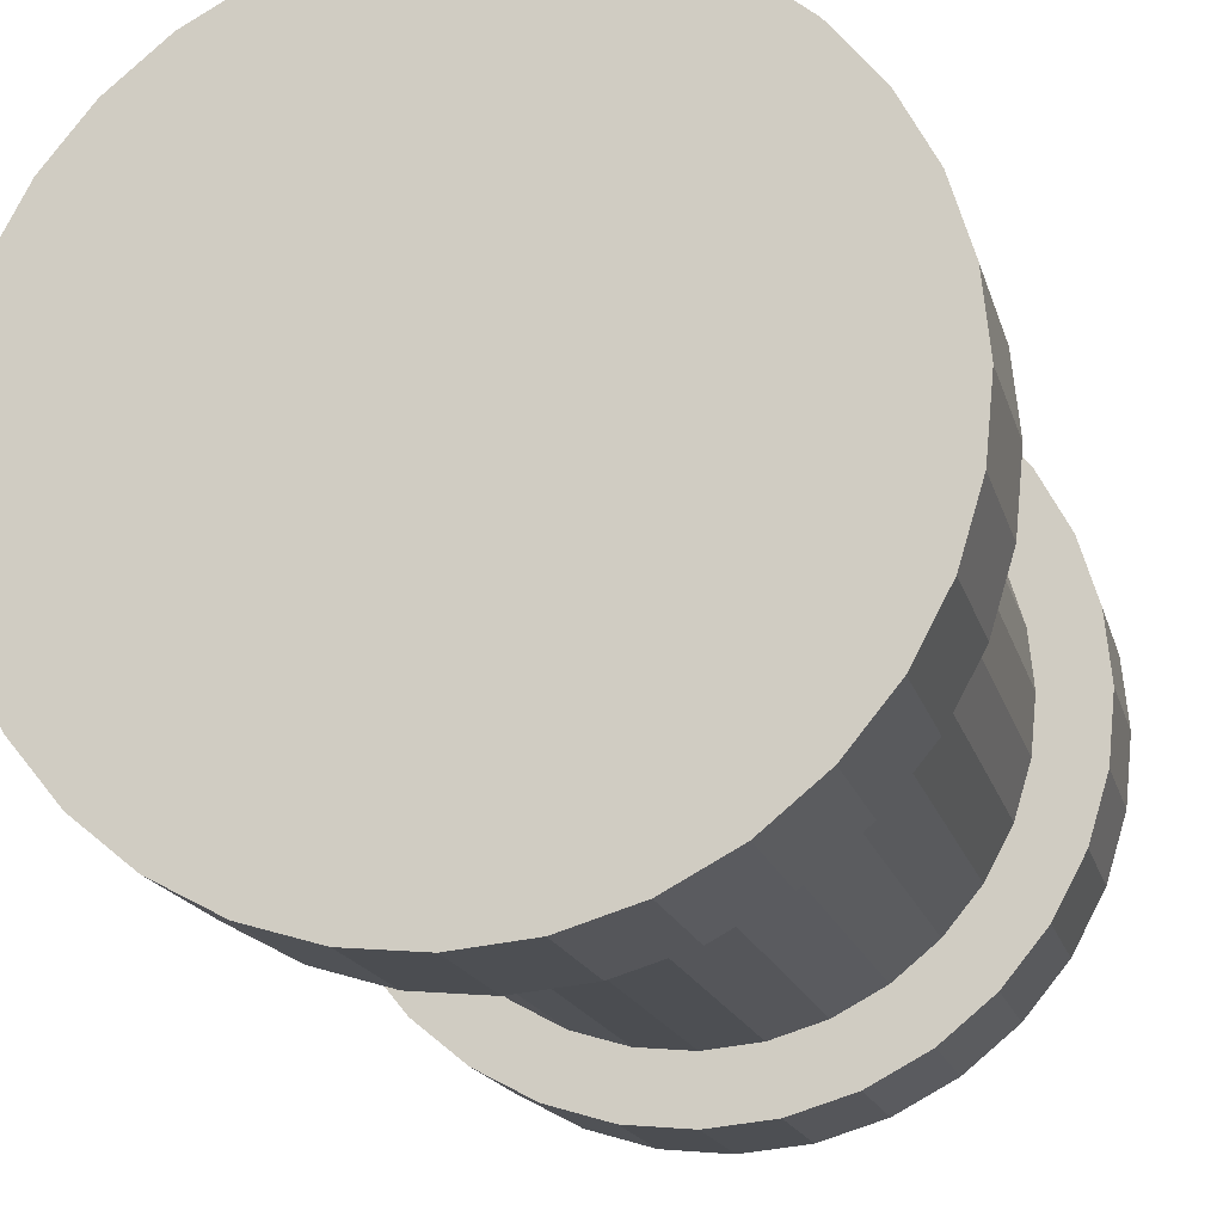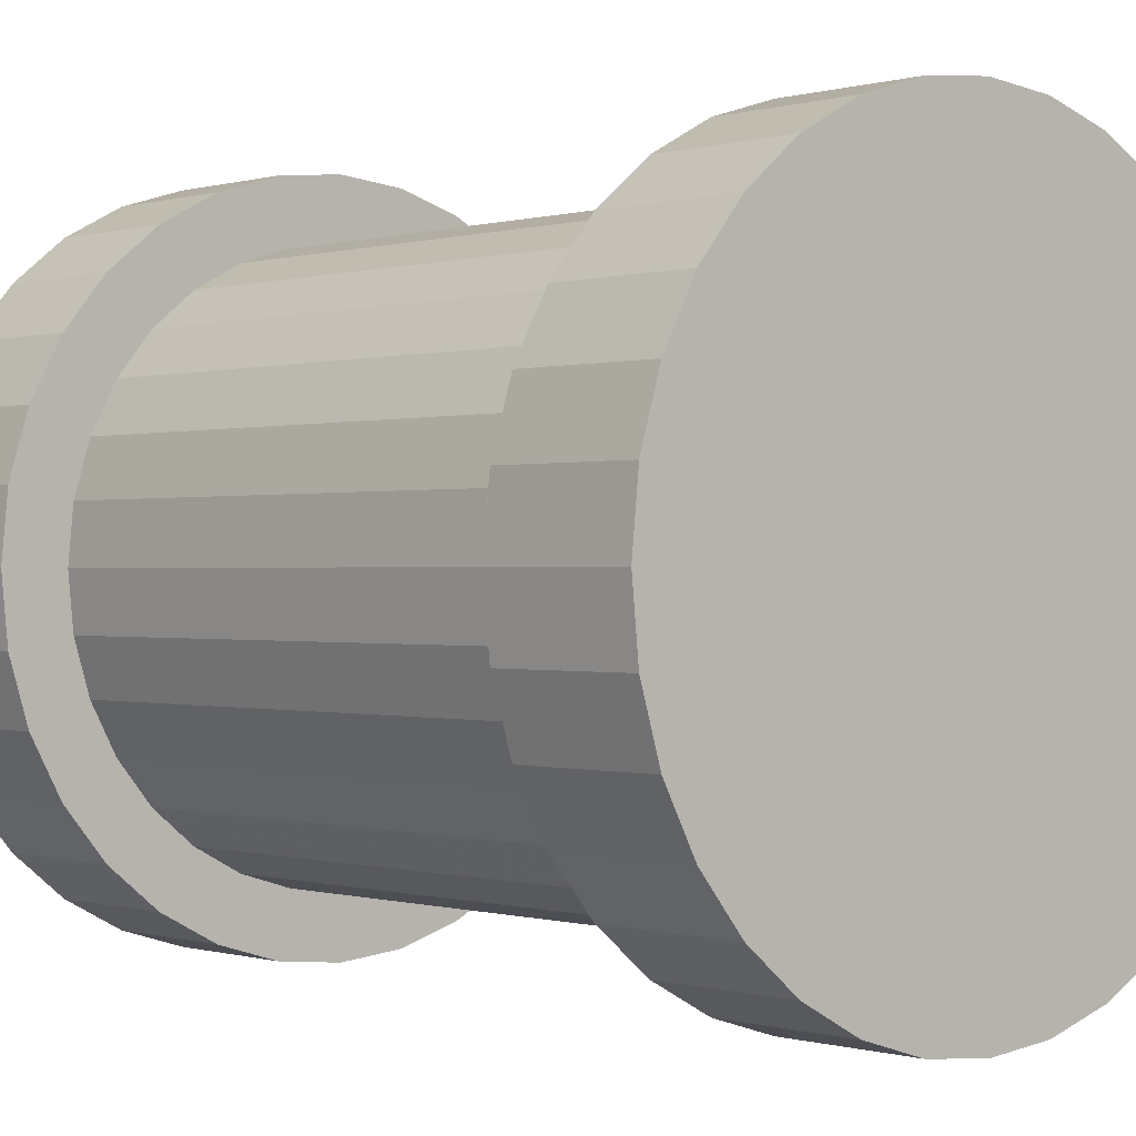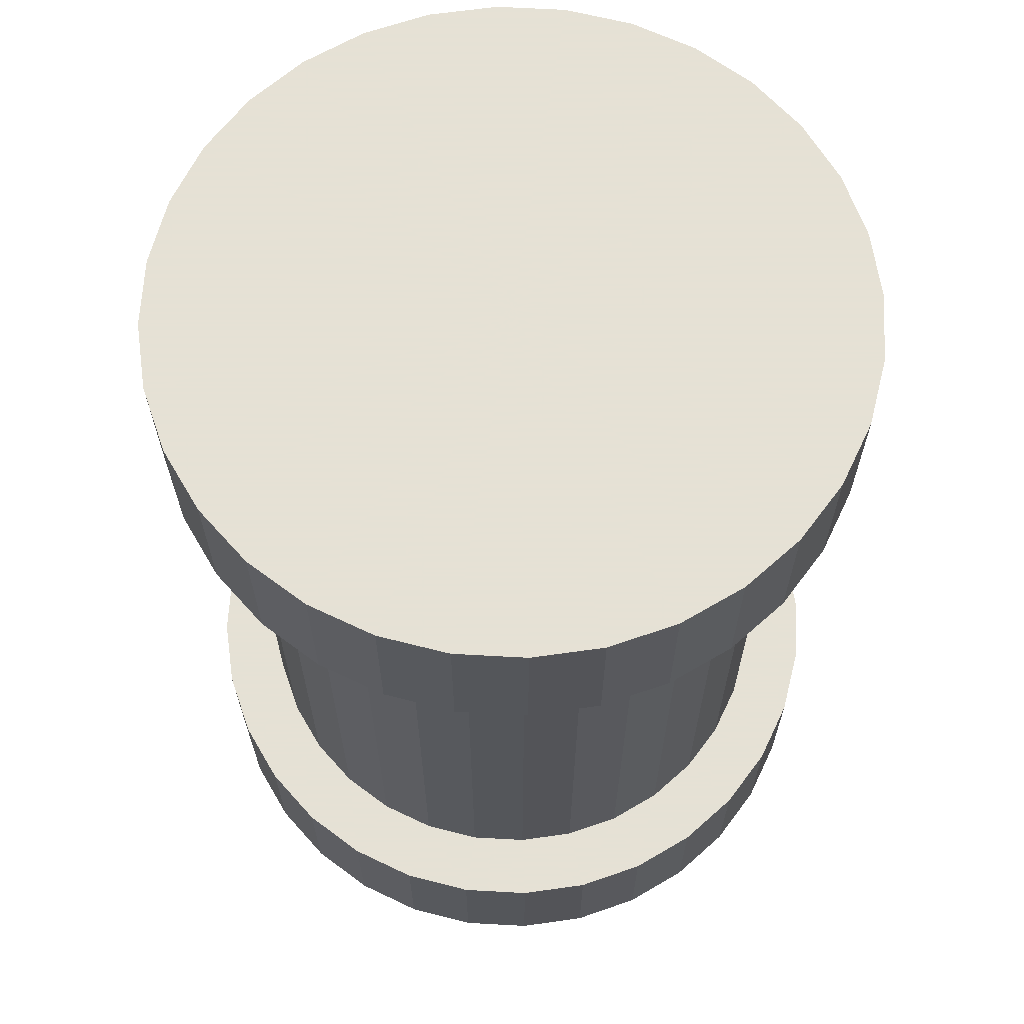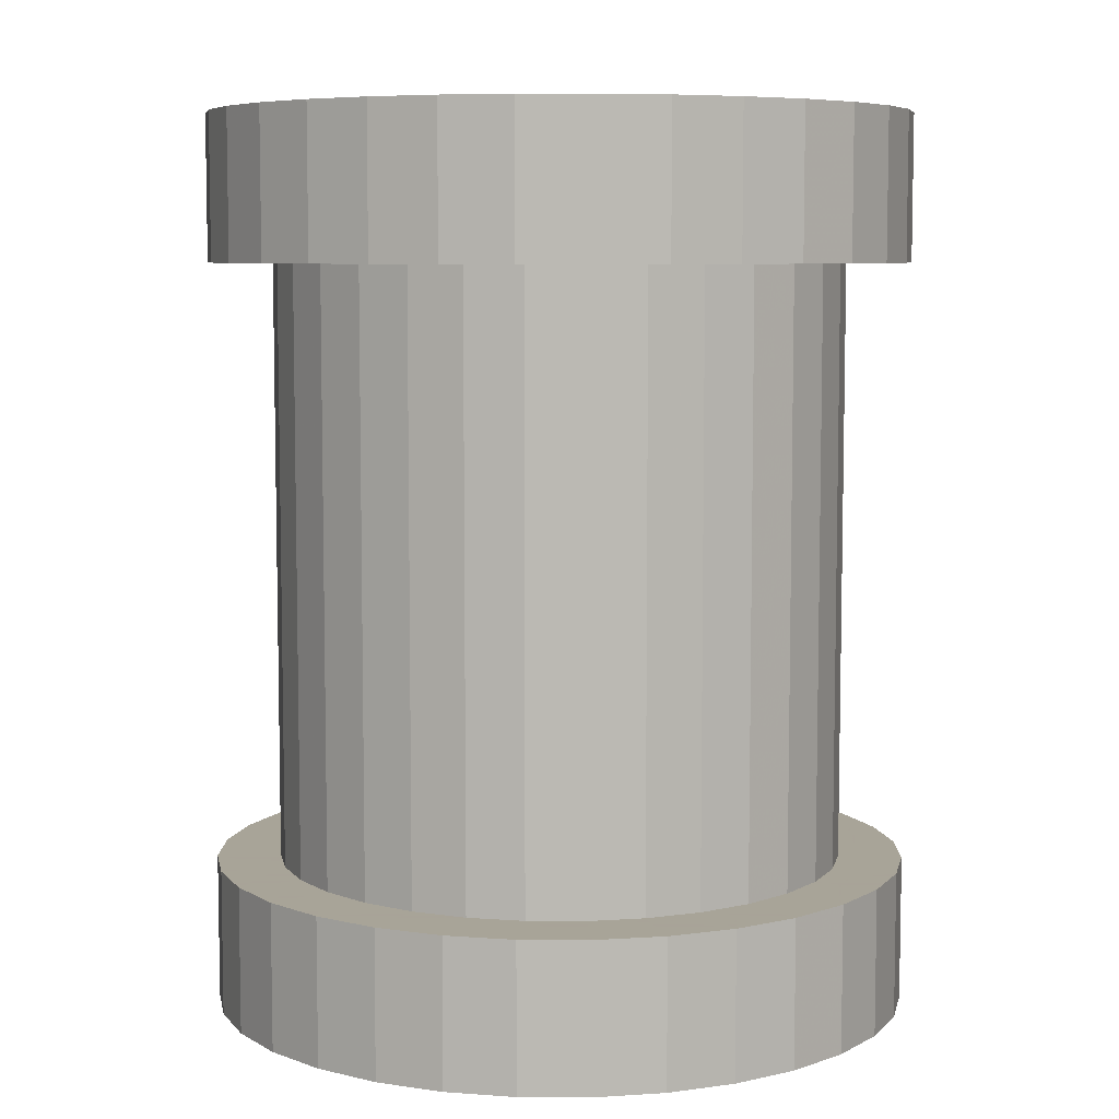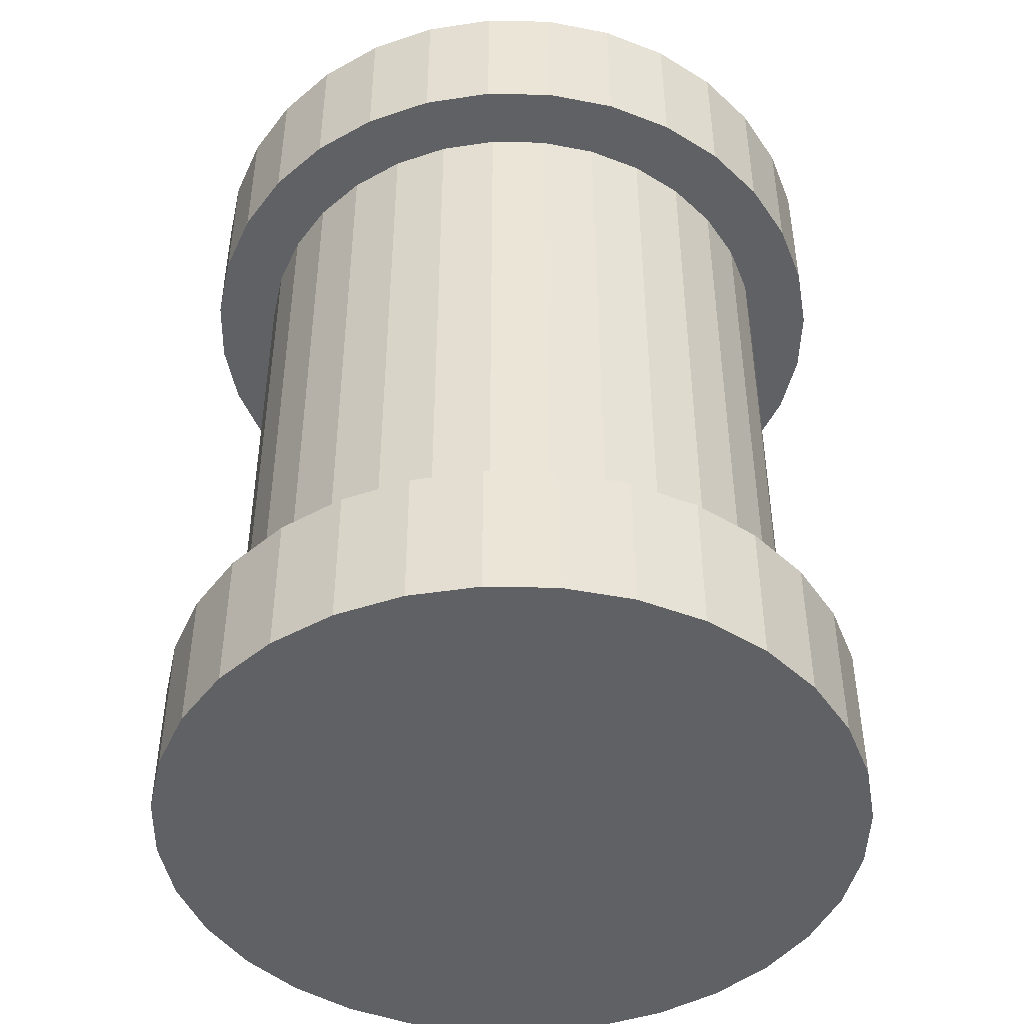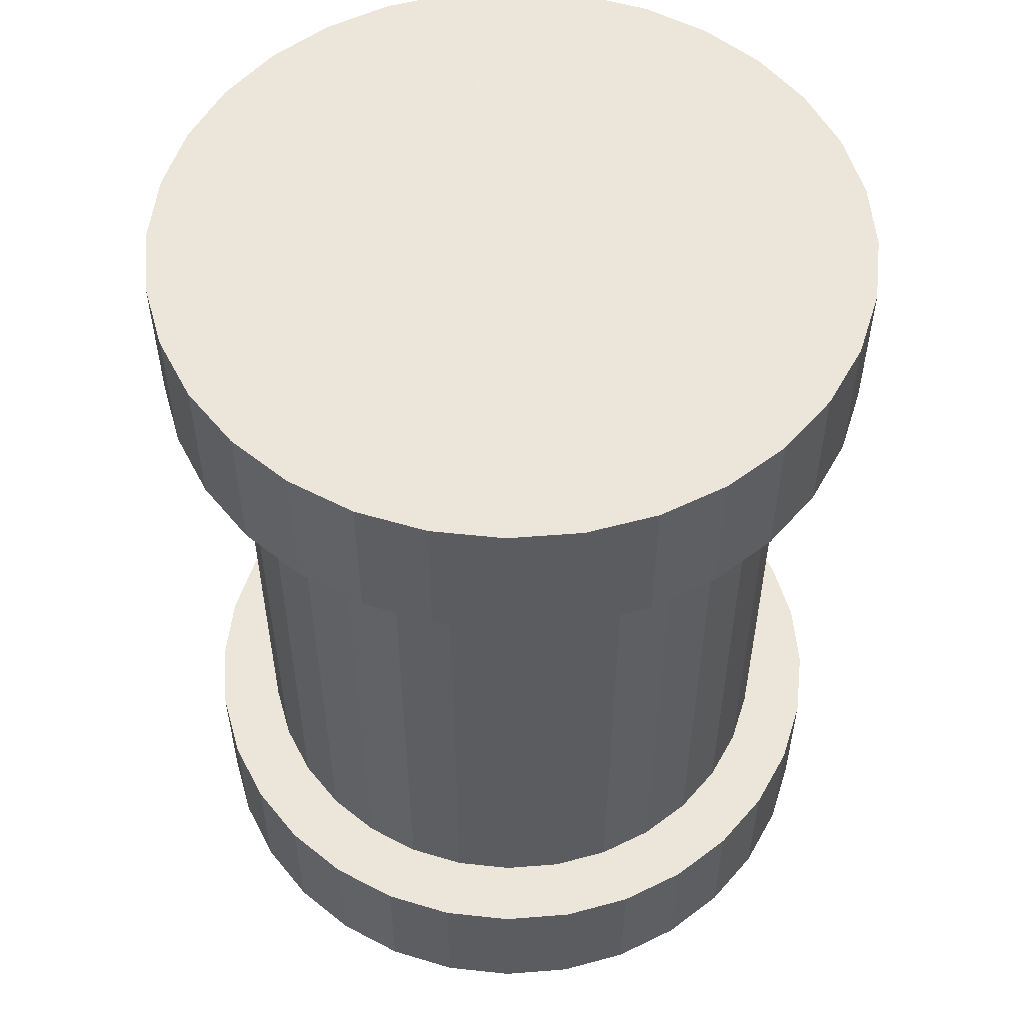
<metadata>
{"format":"obj","ext":"obj","renderer":"f3d","projection":"perspective","resolution":1024,"background":"white","views":[{"elev":-17.1,"azim":-166.3,"up":"+Y"},{"elev":-0.1,"azim":-42.2,"up":"+Y"},{"elev":64.9,"azim":-13.7,"up":"+Z"},{"elev":7.0,"azim":40.1,"up":"+Z"},{"elev":-45.4,"azim":94.3,"up":"+Z"},{"elev":54.2,"azim":12.1,"up":"+Z"}]}
</metadata>
<code>
v 0 0 0.3825
v -0.3 -0 0.3825
v -0.3 -0 0.2575
v -0.2942 -0.05853 0.3825
v -0.2942 -0.05853 0.2575
v -0.2772 -0.1148 0.3825
v -0.2772 -0.1148 0.2575
v -0.2494 -0.1667 0.3825
v -0.2494 -0.1667 0.2575
v -0.2121 -0.2121 0.3825
v -0.2121 -0.2121 0.2575
v -0.1667 -0.2494 0.3825
v -0.1667 -0.2494 0.2575
v -0.1148 -0.2772 0.3825
v -0.1148 -0.2772 0.2575
v -0.05853 -0.2942 0.3825
v -0.05853 -0.2942 0.2575
v 0 -0.3 0.3825
v 0 -0.3 0.2575
v 0.05853 -0.2942 0.3825
v 0.05853 -0.2942 0.2575
v 0.1148 -0.2772 0.3825
v 0.1148 -0.2772 0.2575
v 0.1667 -0.2494 0.3825
v 0.1667 -0.2494 0.2575
v 0.2121 -0.2121 0.3825
v 0.2121 -0.2121 0.2575
v 0.2494 -0.1667 0.3825
v 0.2494 -0.1667 0.2575
v 0.2772 -0.1148 0.3825
v 0.2772 -0.1148 0.2575
v 0.2942 -0.05853 0.3825
v 0.2942 -0.05853 0.2575
v 0.3 0 0.3825
v 0.3 0 0.2575
v 0.2942 0.05853 0.3825
v 0.2942 0.05853 0.2575
v 0.2772 0.1148 0.3825
v 0.2772 0.1148 0.2575
v 0.2494 0.1667 0.3825
v 0.2494 0.1667 0.2575
v 0.2121 0.2121 0.3825
v 0.2121 0.2121 0.2575
v 0.1667 0.2494 0.3825
v 0.1667 0.2494 0.2575
v 0.1148 0.2772 0.3825
v 0.1148 0.2772 0.2575
v 0.05853 0.2942 0.3825
v 0.05853 0.2942 0.2575
v -0 0.3 0.3825
v -0 0.3 0.2575
v -0.05853 0.2942 0.3825
v -0.05853 0.2942 0.2575
v -0.1148 0.2772 0.3825
v -0.1148 0.2772 0.2575
v -0.1667 0.2494 0.3825
v -0.1667 0.2494 0.2575
v -0.2121 0.2121 0.3825
v -0.2121 0.2121 0.2575
v -0.2494 0.1667 0.3825
v -0.2494 0.1667 0.2575
v -0.2772 0.1148 0.3825
v -0.2772 0.1148 0.2575
v -0.2942 0.05853 0.3825
v -0.2942 0.05853 0.2575
v -0 -0 -0.3825
v -0.3 -0 -0.2575
v -0.3 -0 -0.3825
v -0.2942 -0.05853 -0.2575
v -0.2942 -0.05853 -0.3825
v -0.2772 -0.1148 -0.2575
v -0.2772 -0.1148 -0.3825
v -0.2494 -0.1667 -0.2575
v -0.2494 -0.1667 -0.3825
v -0.2121 -0.2121 -0.2575
v -0.2121 -0.2121 -0.3825
v -0.1667 -0.2494 -0.2575
v -0.1667 -0.2494 -0.3825
v -0.1148 -0.2772 -0.2575
v -0.1148 -0.2772 -0.3825
v -0.05853 -0.2942 -0.2575
v -0.05853 -0.2942 -0.3825
v -0 -0.3 -0.2575
v -0 -0.3 -0.3825
v 0.05853 -0.2942 -0.2575
v 0.05853 -0.2942 -0.3825
v 0.1148 -0.2772 -0.2575
v 0.1148 -0.2772 -0.3825
v 0.1667 -0.2494 -0.2575
v 0.1667 -0.2494 -0.3825
v 0.2121 -0.2121 -0.2575
v 0.2121 -0.2121 -0.3825
v 0.2494 -0.1667 -0.2575
v 0.2494 -0.1667 -0.3825
v 0.2772 -0.1148 -0.2575
v 0.2772 -0.1148 -0.3825
v 0.2942 -0.05853 -0.2575
v 0.2942 -0.05853 -0.3825
v 0.3 0 -0.2575
v 0.3 0 -0.3825
v 0.2942 0.05853 -0.2575
v 0.2942 0.05853 -0.3825
v 0.2772 0.1148 -0.2575
v 0.2772 0.1148 -0.3825
v 0.2494 0.1667 -0.2575
v 0.2494 0.1667 -0.3825
v 0.2121 0.2121 -0.2575
v 0.2121 0.2121 -0.3825
v 0.1667 0.2494 -0.2575
v 0.1667 0.2494 -0.3825
v 0.1148 0.2772 -0.2575
v 0.1148 0.2772 -0.3825
v 0.05853 0.2942 -0.2575
v 0.05853 0.2942 -0.3825
v -0 0.3 -0.2575
v -0 0.3 -0.3825
v -0.05853 0.2942 -0.2575
v -0.05853 0.2942 -0.3825
v -0.1148 0.2772 -0.2575
v -0.1148 0.2772 -0.3825
v -0.1667 0.2494 -0.2575
v -0.1667 0.2494 -0.3825
v -0.2121 0.2121 -0.2575
v -0.2121 0.2121 -0.3825
v -0.2494 0.1667 -0.2575
v -0.2494 0.1667 -0.3825
v -0.2772 0.1148 -0.2575
v -0.2772 0.1148 -0.3825
v -0.2942 0.05853 -0.2575
v -0.2942 0.05853 -0.3825
v -0.2403 -0.0478 -0.2575
v -0.245 -0 -0.2575
v -0.2403 0.0478 -0.2575
v -0.2264 0.09376 -0.2575
v -0.2264 -0.09376 -0.2575
v -0.2037 -0.1361 -0.2575
v -0.2037 0.1361 -0.2575
v -0.1732 -0.1732 -0.2575
v -0.1732 0.1732 -0.2575
v -0.1361 -0.2037 -0.2575
v -0.1361 0.2037 -0.2575
v -0.09376 -0.2263 -0.2575
v -0.09376 0.2263 -0.2575
v -0 -0.245 -0.2575
v -0.0478 -0.2403 -0.2575
v -0.0478 0.2403 -0.2575
v -0 0.245 -0.2575
v 0.0478 -0.2403 -0.2575
v 0.09376 -0.2264 -0.2575
v 0.1361 -0.2037 -0.2575
v 0.1732 -0.1732 -0.2575
v 0.2037 -0.1361 -0.2575
v 0.2264 -0.09376 -0.2575
v 0.245 0 -0.2575
v 0.2403 -0.0478 -0.2575
v 0.09376 0.2264 -0.2575
v 0.0478 0.2403 -0.2575
v 0.1361 0.2037 -0.2575
v 0.1732 0.1732 -0.2575
v 0.2263 0.09376 -0.2575
v 0.2037 0.1361 -0.2575
v 0.2403 0.0478 -0.2575
v -0.245 -0 0.2575
v -0.2403 -0.0478 0.2575
v -0.2403 0.0478 0.2575
v -0.2264 0.09376 0.2575
v -0.2263 -0.09376 0.2575
v -0.2037 -0.1361 0.2575
v -0.2037 0.1361 0.2575
v -0.1732 -0.1732 0.2575
v -0.1732 0.1732 0.2575
v -0.1361 -0.2037 0.2575
v -0.1361 0.2037 0.2575
v -0.09376 -0.2263 0.2575
v -0.09376 0.2263 0.2575
v -0.0478 -0.2403 0.2575
v 0 -0.245 0.2575
v -0.0478 0.2403 0.2575
v -0 0.245 0.2575
v 0.0478 -0.2403 0.2575
v 0.09376 -0.2263 0.2575
v 0.1361 -0.2037 0.2575
v 0.1732 -0.1732 0.2575
v 0.2037 -0.1361 0.2575
v 0.2264 -0.09376 0.2575
v 0.2403 -0.0478 0.2575
v 0.245 0 0.2575
v 0.09376 0.2264 0.2575
v 0.0478 0.2403 0.2575
v 0.1361 0.2037 0.2575
v 0.1732 0.1732 0.2575
v 0.2037 0.1361 0.2575
v 0.2263 0.09376 0.2575
v 0.2403 0.0478 0.2575
f 1 2 4
f 3 4 2
f 1 4 6
f 5 6 4
f 1 6 8
f 7 8 6
f 1 8 10
f 9 10 8
f 1 10 12
f 11 12 10
f 1 12 14
f 13 14 12
f 1 14 16
f 15 16 14
f 1 16 18
f 17 18 16
f 1 18 20
f 19 20 18
f 1 20 22
f 21 22 20
f 1 22 24
f 23 24 22
f 1 24 26
f 25 26 24
f 1 26 28
f 27 28 26
f 1 28 30
f 29 30 28
f 1 30 32
f 31 32 30
f 1 32 34
f 33 34 32
f 1 34 36
f 35 36 34
f 1 36 38
f 37 38 36
f 1 38 40
f 39 40 38
f 1 40 42
f 41 42 40
f 1 42 44
f 43 44 42
f 1 44 46
f 45 46 44
f 1 46 48
f 47 48 46
f 1 48 50
f 49 50 48
f 1 50 52
f 51 52 50
f 1 52 54
f 53 54 52
f 1 54 56
f 55 56 54
f 1 56 58
f 57 58 56
f 1 58 60
f 59 60 58
f 1 60 62
f 61 62 60
f 1 62 64
f 63 64 62
f 1 64 2
f 65 2 64
f 66 70 68
f 68 69 67
f 66 72 70
f 70 71 69
f 66 74 72
f 72 73 71
f 66 76 74
f 74 75 73
f 66 78 76
f 76 77 75
f 66 80 78
f 78 79 77
f 66 82 80
f 80 81 79
f 66 84 82
f 82 83 81
f 66 86 84
f 84 85 83
f 66 88 86
f 86 87 85
f 66 90 88
f 88 89 87
f 66 92 90
f 90 91 89
f 66 94 92
f 92 93 91
f 66 96 94
f 94 95 93
f 66 98 96
f 96 97 95
f 66 100 98
f 98 99 97
f 66 102 100
f 100 101 99
f 66 104 102
f 102 103 101
f 66 106 104
f 104 105 103
f 66 108 106
f 106 107 105
f 66 110 108
f 108 109 107
f 66 112 110
f 110 111 109
f 66 114 112
f 112 113 111
f 66 116 114
f 114 115 113
f 66 118 116
f 116 117 115
f 66 120 118
f 118 119 117
f 66 122 120
f 120 121 119
f 66 124 122
f 122 123 121
f 66 126 124
f 124 125 123
f 66 128 126
f 126 127 125
f 66 130 128
f 128 129 127
f 66 68 130
f 130 67 129
f 149 85 87
f 131 71 135
f 136 75 138
f 146 119 143
f 131 67 69
f 140 79 142
f 162 99 101
f 155 99 154
f 159 105 107
f 146 115 117
f 141 119 121
f 158 111 156
f 134 125 127
f 141 123 139
f 140 75 77
f 161 103 105
f 152 91 93
f 145 83 144
f 135 73 136
f 133 67 132
f 159 109 158
f 148 83 85
f 157 111 113
f 150 91 151
f 142 81 145
f 152 95 153
f 157 115 147
f 150 87 89
f 153 97 155
f 162 103 160
f 133 127 129
f 137 123 125
f 185 29 184
f 184 27 183
f 180 23 21
f 185 155 186
f 183 152 184
f 168 7 167
f 184 153 185
f 173 59 57
f 186 35 33
f 179 146 178
f 176 19 17
f 188 157 189
f 182 151 183
f 163 131 164
f 178 143 175
f 180 149 181
f 186 154 187
f 169 59 171
f 166 133 165
f 169 63 61
f 172 15 13
f 192 159 191
f 182 27 25
f 173 55 175
f 194 39 37
f 190 156 188
f 179 49 189
f 174 145 176
f 173 139 171
f 193 161 192
f 165 63 166
f 194 35 187
f 165 132 163
f 176 144 177
f 176 15 174
f 193 41 39
f 188 49 47
f 186 31 185
f 187 162 194
f 180 19 177
f 189 147 179
f 164 3 163
f 177 148 180
f 191 41 192
f 169 134 166
f 172 142 174
f 178 51 179
f 164 7 5
f 168 11 9
f 165 3 65
f 191 45 43
f 172 11 170
f 167 136 168
f 194 160 193
f 182 23 181
f 175 53 178
f 181 150 182
f 190 47 45
f 170 140 172
f 175 141 173
f 168 138 170
f 191 158 190
f 171 137 169
f 164 135 167
f 3 5 4
f 5 7 6
f 7 9 8
f 9 11 10
f 11 13 12
f 13 15 14
f 15 17 16
f 17 19 18
f 19 21 20
f 21 23 22
f 23 25 24
f 25 27 26
f 27 29 28
f 29 31 30
f 31 33 32
f 33 35 34
f 35 37 36
f 37 39 38
f 39 41 40
f 41 43 42
f 43 45 44
f 45 47 46
f 47 49 48
f 49 51 50
f 51 53 52
f 53 55 54
f 55 57 56
f 57 59 58
f 59 61 60
f 61 63 62
f 63 65 64
f 65 3 2
f 68 70 69
f 70 72 71
f 72 74 73
f 74 76 75
f 76 78 77
f 78 80 79
f 80 82 81
f 82 84 83
f 84 86 85
f 86 88 87
f 88 90 89
f 90 92 91
f 92 94 93
f 94 96 95
f 96 98 97
f 98 100 99
f 100 102 101
f 102 104 103
f 104 106 105
f 106 108 107
f 108 110 109
f 110 112 111
f 112 114 113
f 114 116 115
f 116 118 117
f 118 120 119
f 120 122 121
f 122 124 123
f 124 126 125
f 126 128 127
f 128 130 129
f 130 68 67
f 149 148 85
f 131 69 71
f 136 73 75
f 146 117 119
f 131 132 67
f 140 77 79
f 162 154 99
f 155 97 99
f 159 161 105
f 146 147 115
f 141 143 119
f 158 109 111
f 134 137 125
f 141 121 123
f 140 138 75
f 161 160 103
f 152 151 91
f 145 81 83
f 135 71 73
f 133 129 67
f 159 107 109
f 148 144 83
f 157 156 111
f 150 89 91
f 142 79 81
f 152 93 95
f 157 113 115
f 150 149 87
f 153 95 97
f 162 101 103
f 133 134 127
f 137 139 123
f 185 31 29
f 184 29 27
f 180 181 23
f 185 153 155
f 183 151 152
f 168 9 7
f 184 152 153
f 173 171 59
f 186 187 35
f 179 147 146
f 176 177 19
f 188 156 157
f 182 150 151
f 163 132 131
f 178 146 143
f 180 148 149
f 186 155 154
f 169 61 59
f 166 134 133
f 169 166 63
f 172 174 15
f 192 161 159
f 182 183 27
f 173 57 55
f 194 193 39
f 190 158 156
f 179 51 49
f 174 142 145
f 173 141 139
f 193 160 161
f 165 65 63
f 194 37 35
f 165 133 132
f 176 145 144
f 176 17 15
f 193 192 41
f 188 189 49
f 186 33 31
f 187 154 162
f 180 21 19
f 189 157 147
f 164 5 3
f 177 144 148
f 191 43 41
f 169 137 134
f 172 140 142
f 178 53 51
f 164 167 7
f 168 170 11
f 165 163 3
f 191 190 45
f 172 13 11
f 167 135 136
f 194 162 160
f 182 25 23
f 175 55 53
f 181 149 150
f 190 188 47
f 170 138 140
f 175 143 141
f 168 136 138
f 191 159 158
f 171 139 137
f 164 131 135

</code>
